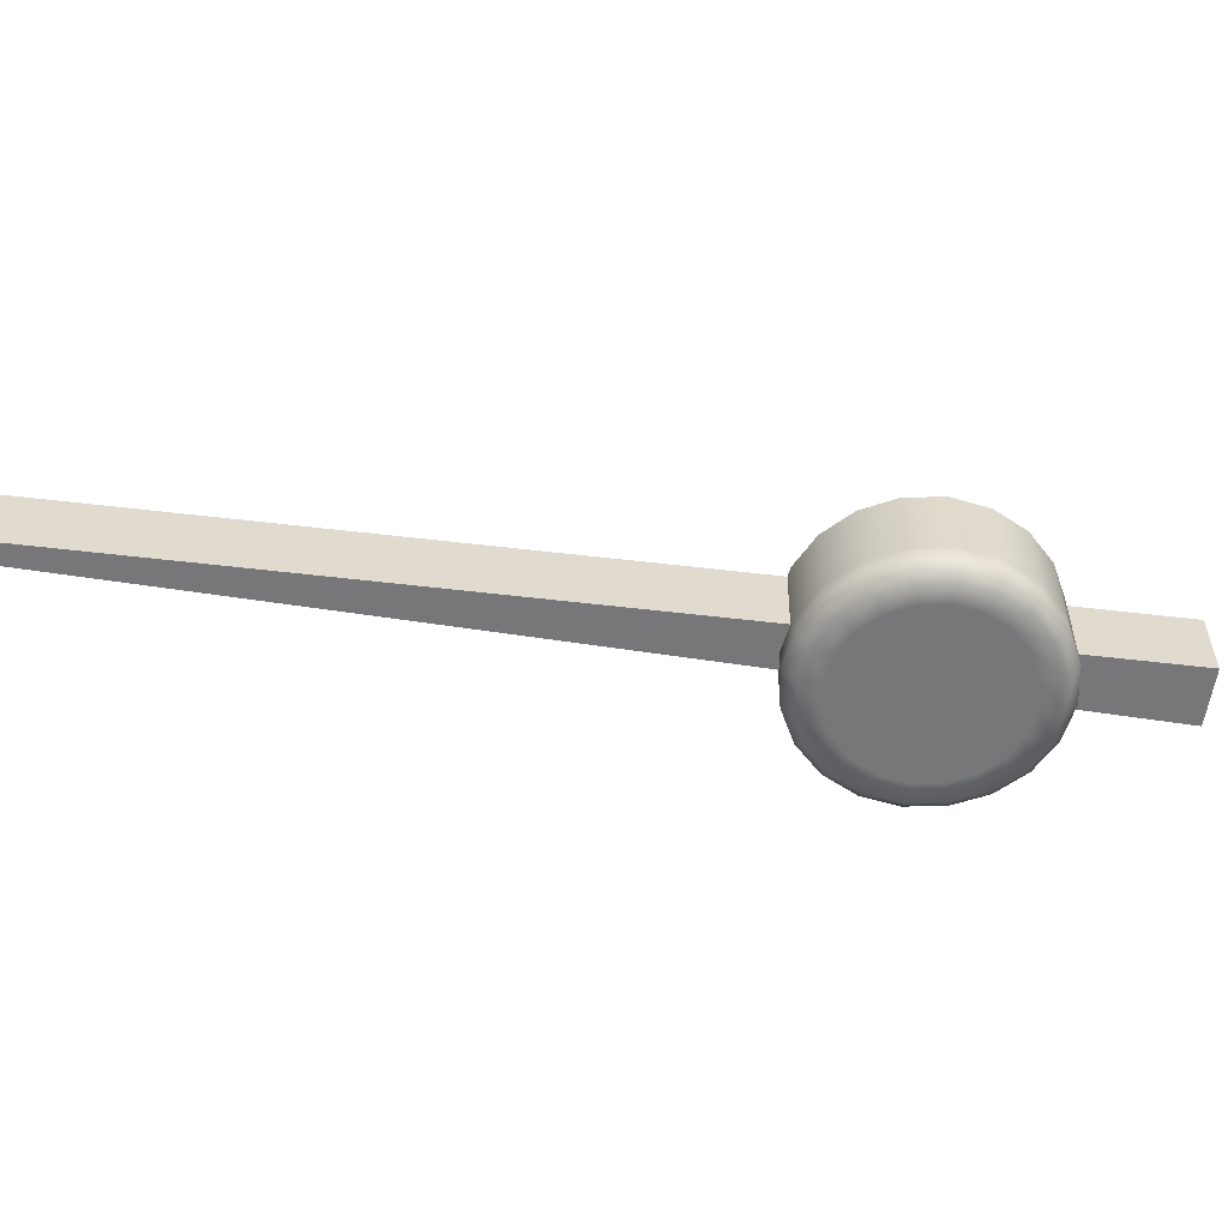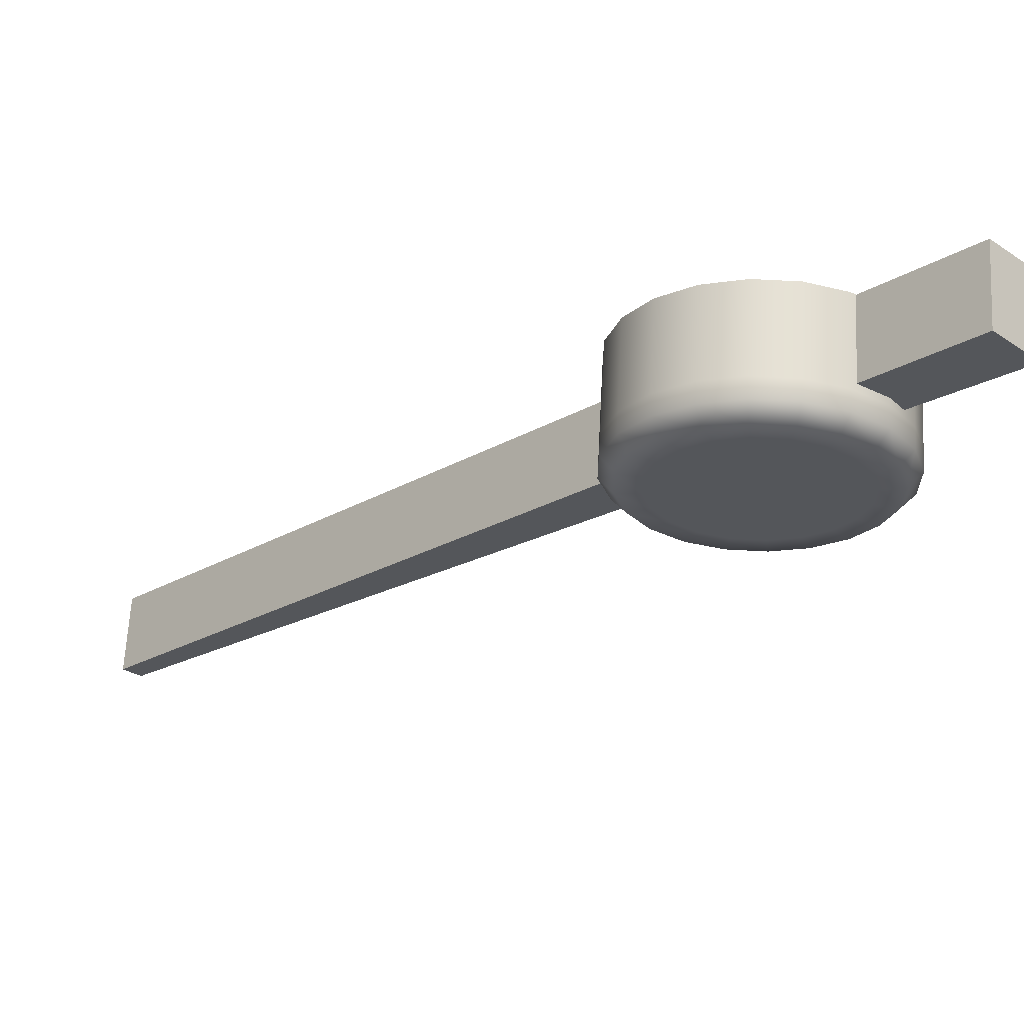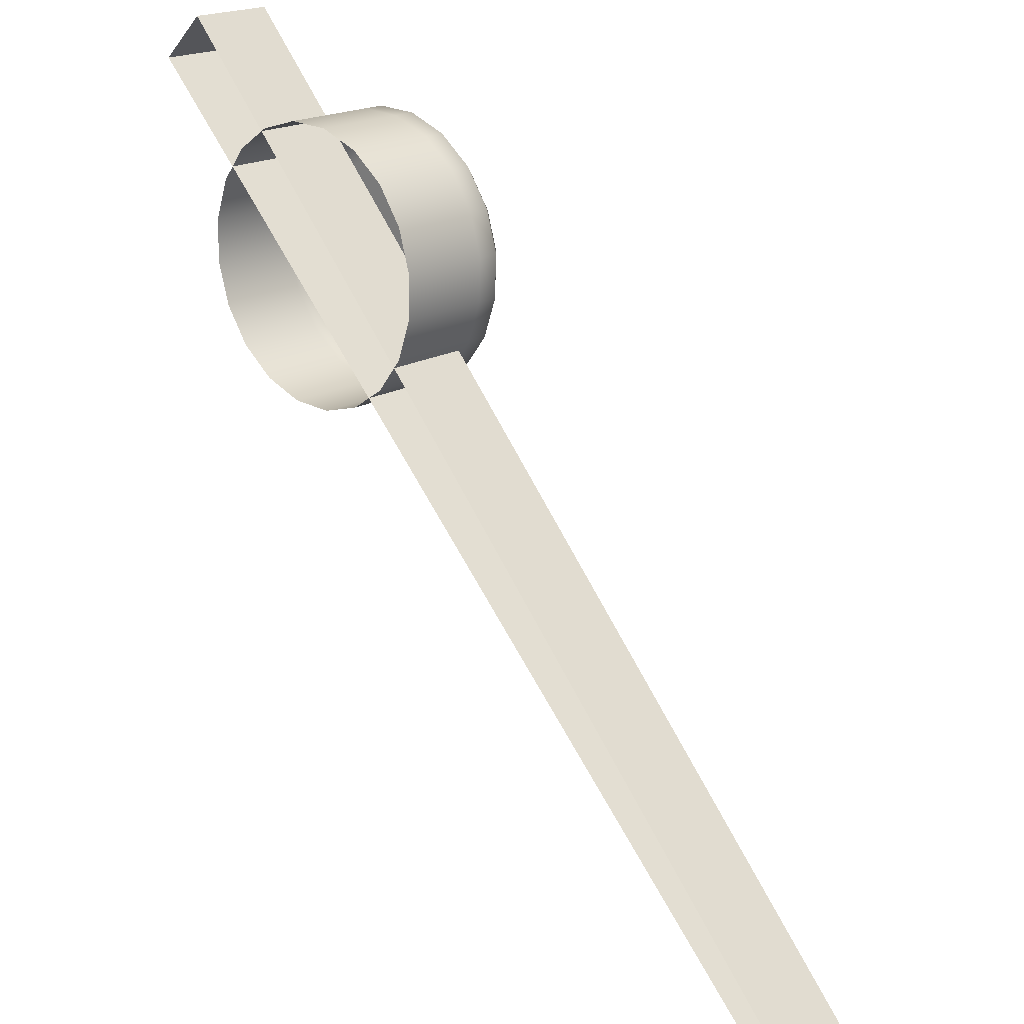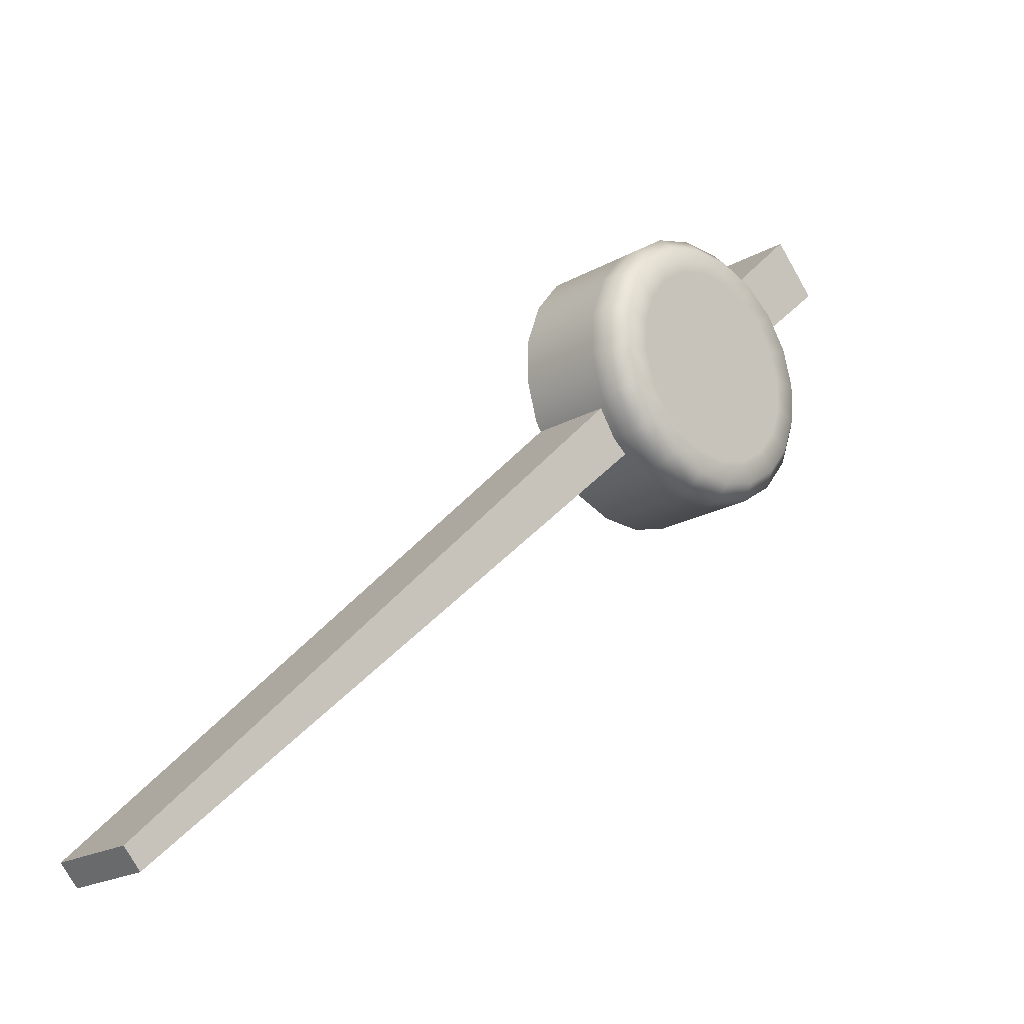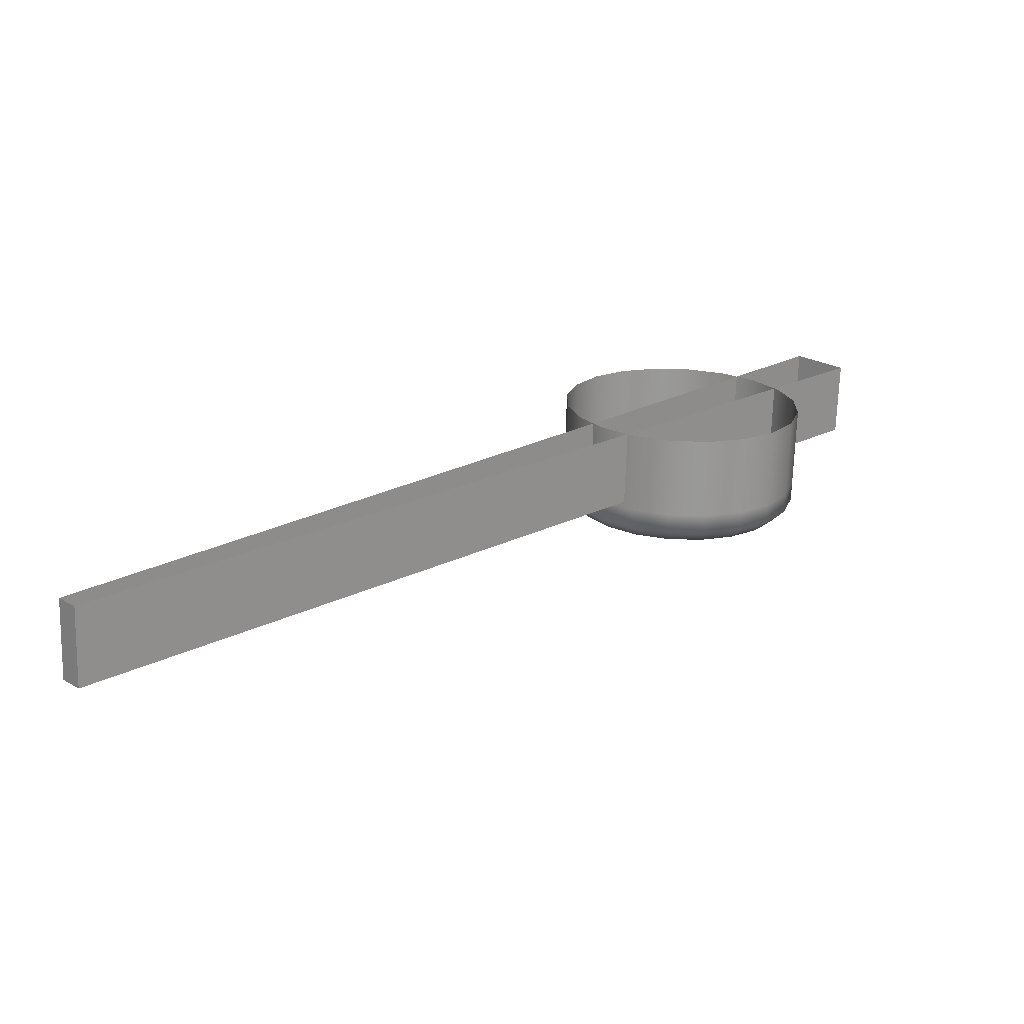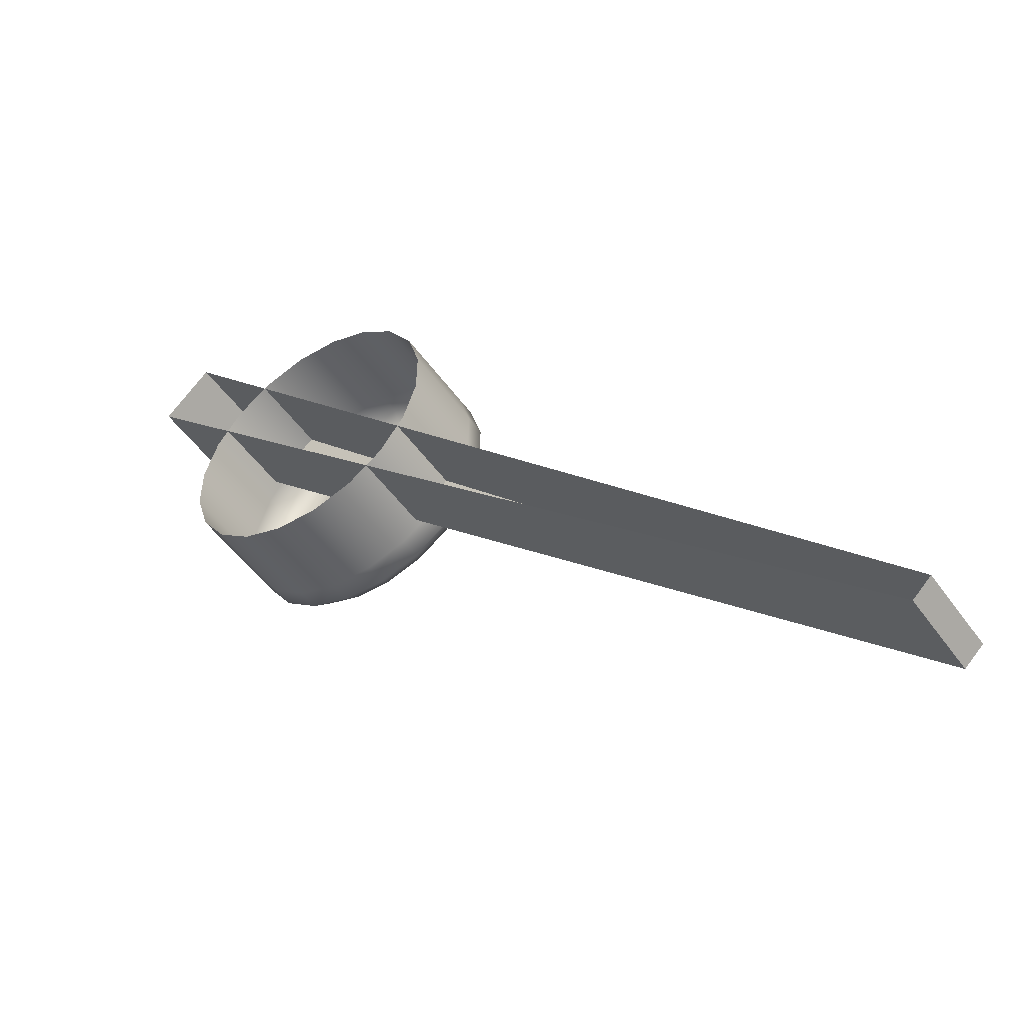
<metadata>
{"format":"obj","ext":"obj","renderer":"f3d","projection":"perspective","resolution":1024,"background":"white","views":[{"elev":-58.4,"azim":-52.0,"up":"+Y"},{"elev":63.1,"azim":3.1,"up":"+Z"},{"elev":22.1,"azim":-135.3,"up":"+Z"},{"elev":-22.9,"azim":-44.2,"up":"+Z"},{"elev":21.4,"azim":-90.2,"up":"+Y"},{"elev":-48.1,"azim":-146.0,"up":"+Z"}]}
</metadata>
<code>
o rpm_needle
v -0.9315 -0.006038 -0.9361
v -0.9575 0.1188 -0.9062
v -0.9575 -0.006792 -0.9098
v -0.9575 0.1188 -0.9062
v -0.9314 0.1195 -0.9324
v 0.2432 -0.04307 0.326
v -0.9315 -0.006038 -0.9361
v -0.9575 -0.006792 -0.9098
v 0.3131 -0.04105 0.2557
v 0.3131 -0.04105 0.2557
v -0.9314 0.1195 -0.9324
v -0.9315 -0.006038 -0.9361
v 0.3131 0.08451 0.2593
v 0.2432 -0.04307 0.326
v 0.3131 0.08451 0.2593
v 0.3131 -0.04105 0.2557
v 0.2433 0.08249 0.3296
v -0.9575 -0.006792 -0.9098
v 0.2433 0.08249 0.3296
v 0.2432 -0.04307 0.326
v -0.9575 0.1188 -0.9062
v 0.1479 -0.04841 0.1478
v 0.09517 0.08659 0.1903
v 0.1479 0.08769 0.1517
v 0.09512 -0.04951 0.1863
v 0.03308 0.08601 0.2107
v 0.1861 -0.04688 0.09479
v 0.1861 0.08922 0.09874
v 0.03304 -0.05008 0.2067
v -0.03227 0.08603 0.2109
v 0.2061 -0.04508 0.03259
v 0.2061 0.09102 0.03654
v -0.03231 -0.05007 0.207
v -0.09449 0.08663 0.191
v 0.2059 -0.04318 -0.03274
v 0.2059 0.09292 -0.02878
v -0.09454 -0.04947 0.187
v -0.1475 0.08775 0.1527
v 0.1854 -0.04137 -0.0948
v 0.1855 0.09473 -0.09084
v -0.1475 -0.04834 0.1488
v -0.1861 0.0893 0.1
v 0.1469 -0.03983 -0.1475
v 0.1469 0.09627 -0.1436
v -0.1861 -0.0468 0.09607
v -0.2065 0.09111 0.03796
v 0.09385 -0.0387 -0.1857
v 0.09389 0.09739 -0.1818
v -0.2065 -0.04499 0.03401
v -0.2067 0.093 -0.02736
v 0.03162 -0.0381 -0.2057
v 0.03166 0.09799 -0.2017
v -0.2068 -0.0431 -0.03132
v -0.1867 0.09481 -0.08956
v -0.03373 -0.03809 -0.2055
v -0.03369 0.09801 -0.2015
v -0.1868 -0.04129 -0.09351
v -0.1485 0.09633 -0.1425
v -0.09581 -0.03866 -0.1851
v -0.09577 0.09744 -0.1811
v -0.1486 -0.03977 -0.1465
v 0.09384 -0.07031 -0.1866
v 0.03161 -0.06971 -0.2066
v -0.03374 -0.0697 -0.2064
v -0.09582 -0.07027 -0.186
v -0.1486 -0.07137 -0.1474
v -0.1868 -0.0729 -0.09443
v 0.1468 -0.07144 -0.1484
v -0.2068 -0.0747 -0.03223
v 0.1854 -0.07298 -0.09571
v -0.2066 -0.0766 0.03309
v 0.2058 -0.07479 -0.03366
v -0.1861 -0.07841 0.09515
v 0.2061 -0.07669 0.03167
v -0.1476 -0.07995 0.1479
v 0.1861 -0.07849 0.09387
v -0.09455 -0.08108 0.1861
v 0.1479 -0.08002 0.1468
v -0.03232 -0.08168 0.2061
v 0.09511 -0.08112 0.1854
v 0.03303 -0.08169 0.2058
v 0.1836 -0.09931 0.02753
v 0.1658 -0.1009 0.08296
v 0.1317 -0.1023 0.1302
v 0.08471 -0.1033 0.1646
v 0.02939 -0.1038 0.1827
v 0.02371 -0.1027 0.1477
v 0.06847 -0.1023 0.133
v 0.1065 -0.1015 0.1051
v -0.02885 -0.1038 0.1829
v 0.1341 -0.1004 0.06694
v 0.1485 -0.09914 0.0221
v -0.1343 -0.1004 0.06786
v -0.1072 -0.09531 -0.107
v 0.06755 -0.09454 -0.1353
v -0.02341 -0.1027 0.1478
v -0.06827 -0.1023 0.1334
v -0.0843 -0.1032 0.1651
v -0.1065 -0.1015 0.1059
v -0.1315 -0.1022 0.1311
v -0.1659 -0.1008 0.0841
v -0.1841 -0.09923 0.0288
v -0.149 -0.09907 0.02312
v -0.1492 -0.09771 -0.02398
v -0.1843 -0.09754 -0.02942
v -0.1348 -0.09641 -0.06882
v -0.1665 -0.09593 -0.08484
v -0.1324 -0.09457 -0.1321
v -0.08544 -0.09359 -0.1664
v -0.06919 -0.09451 -0.1348
v -0.02443 -0.0941 -0.1495
v -0.03011 -0.09308 -0.1846
v 0.02269 -0.09411 -0.1497
v 0.02813 -0.09309 -0.1848
v 0.08358 -0.09362 -0.167
v 0.1308 -0.09463 -0.133
v 0.1058 -0.09535 -0.1078
v 0.1336 -0.09646 -0.06974
v 0.1652 -0.096 -0.08599
v 0.1483 -0.09777 -0.025
v 0.1834 -0.09762 -0.03068
v -0.9315 -0.006038 -0.9361
f 3 2 1
f 5 122 4
f 8 7 6
f 9 6 7
f 12 11 10
f 13 10 11
f 16 15 14
f 17 14 15
f 20 19 18
f 21 18 19
f 24 23 22
f 25 22 23
f 23 26 25
f 22 27 24
f 28 24 27
f 29 25 26
f 26 30 29
f 27 31 28
f 32 28 31
f 33 29 30
f 30 34 33
f 31 35 32
f 36 32 35
f 37 33 34
f 34 38 37
f 35 39 36
f 40 36 39
f 41 37 38
f 38 42 41
f 39 43 40
f 44 40 43
f 45 41 42
f 42 46 45
f 43 47 44
f 48 44 47
f 49 45 46
f 46 50 49
f 47 51 48
f 52 48 51
f 53 49 50
f 50 54 53
f 51 55 52
f 56 52 55
f 57 53 54
f 54 58 57
f 55 59 56
f 60 56 59
f 58 60 61
f 61 57 58
f 59 61 60
f 47 62 51
f 51 63 55
f 63 51 62
f 55 64 59
f 64 55 63
f 59 65 61
f 65 59 64
f 61 66 57
f 66 61 65
f 57 67 53
f 67 57 66
f 62 47 68
f 43 68 47
f 69 53 67
f 53 69 49
f 68 43 70
f 39 70 43
f 71 49 69
f 49 71 45
f 70 39 72
f 35 72 39
f 73 45 71
f 45 73 41
f 72 35 74
f 31 74 35
f 75 41 73
f 41 75 37
f 74 31 76
f 27 76 31
f 77 37 75
f 37 77 33
f 76 27 78
f 22 78 27
f 79 33 77
f 33 79 29
f 78 22 80
f 25 80 22
f 29 81 25
f 81 29 79
f 80 25 81
f 74 76 82
f 76 78 83
f 83 82 76
f 78 80 84
f 84 83 78
f 80 81 85
f 85 84 80
f 81 79 86
f 86 85 81
f 86 87 85
f 85 88 84
f 88 85 87
f 89 84 88
f 84 89 83
f 88 87 89
f 90 86 79
f 79 77 90
f 91 83 89
f 83 91 82
f 92 91 89
f 92 82 91
f 87 92 89
f 93 92 87
f 94 92 93
f 95 92 94
f 87 86 96
f 90 96 86
f 96 97 87
f 96 90 97
f 97 93 87
f 98 90 77
f 98 97 90
f 77 75 98
f 97 98 99
f 99 93 97
f 100 98 75
f 100 99 98
f 99 100 93
f 75 73 100
f 101 100 73
f 101 93 100
f 73 71 101
f 102 101 71
f 71 69 102
f 93 101 103
f 102 103 101
f 103 104 93
f 103 102 104
f 104 94 93
f 105 102 69
f 105 104 102
f 69 67 105
f 104 105 106
f 106 94 104
f 107 105 67
f 107 106 105
f 106 107 94
f 67 66 107
f 108 107 66
f 108 94 107
f 66 65 108
f 109 108 65
f 65 64 109
f 94 108 110
f 109 110 108
f 110 111 94
f 110 109 111
f 111 95 94
f 112 109 64
f 112 111 109
f 64 63 112
f 111 112 113
f 113 95 111
f 114 112 63
f 114 113 112
f 113 114 95
f 63 62 114
f 115 114 62
f 115 95 114
f 62 68 115
f 116 115 68
f 68 70 116
f 95 115 117
f 116 117 115
f 117 118 95
f 117 116 118
f 118 92 95
f 119 116 70
f 119 118 116
f 70 72 119
f 120 92 118
f 118 119 120
f 121 119 72
f 121 120 119
f 120 121 92
f 72 74 121
f 82 92 121
f 82 121 74

</code>
